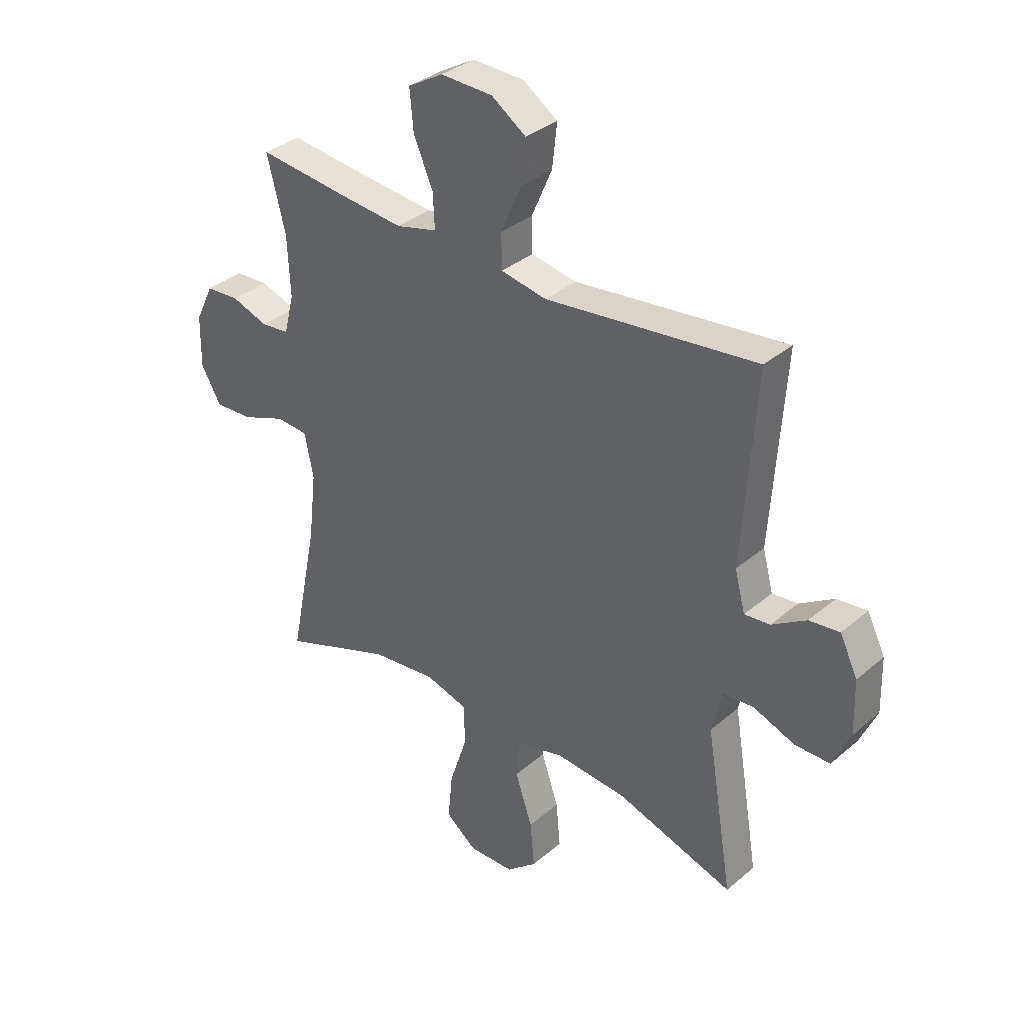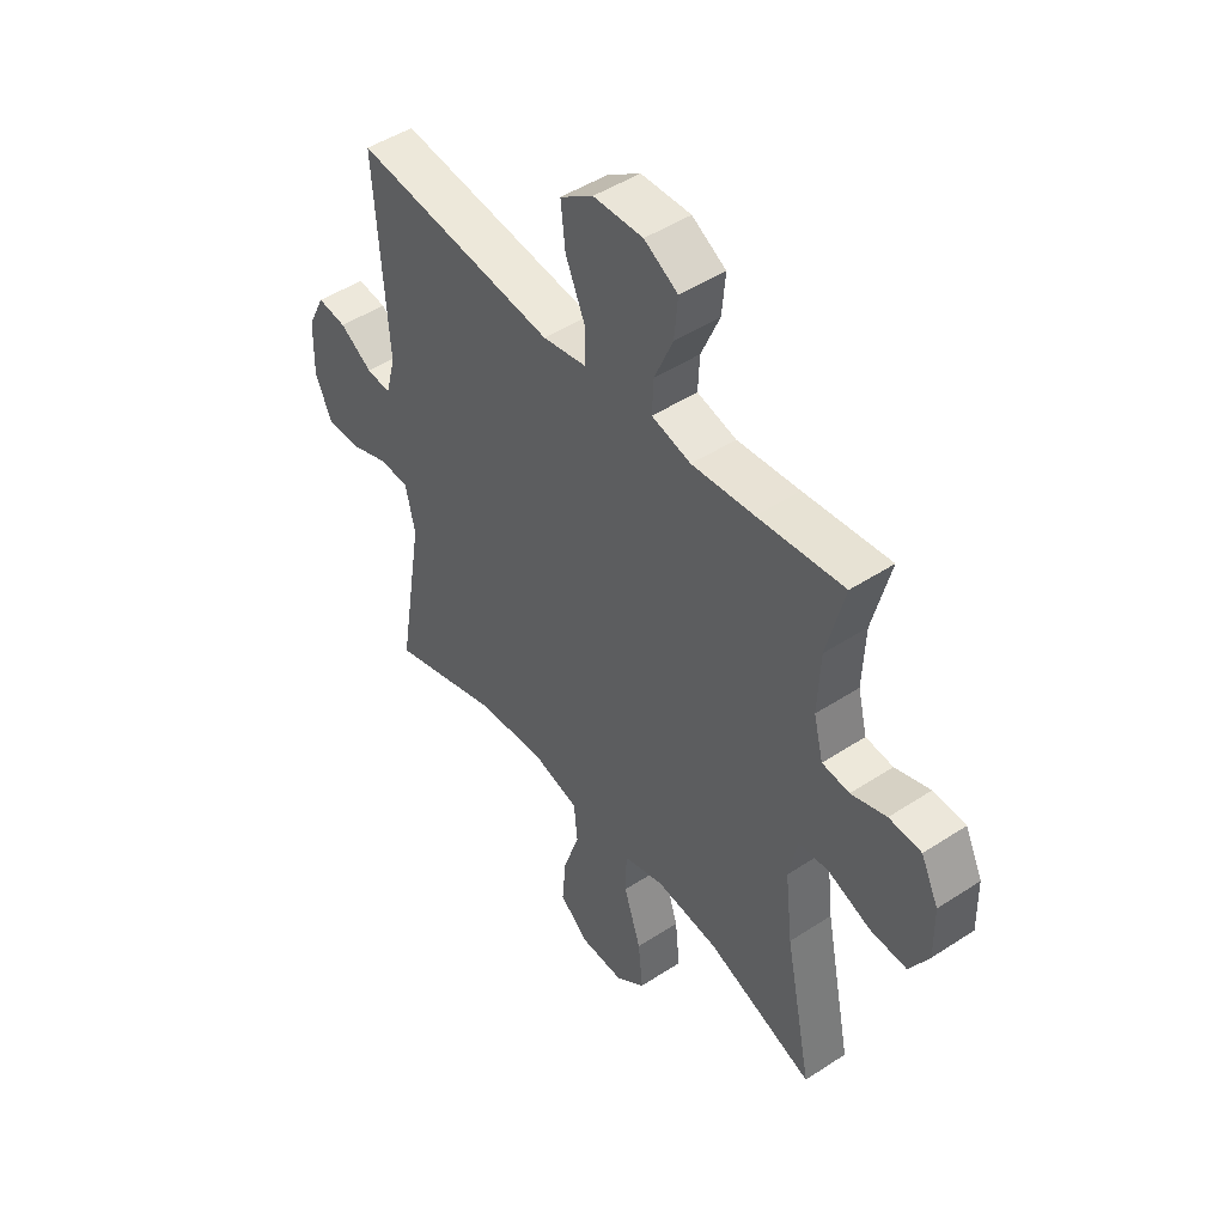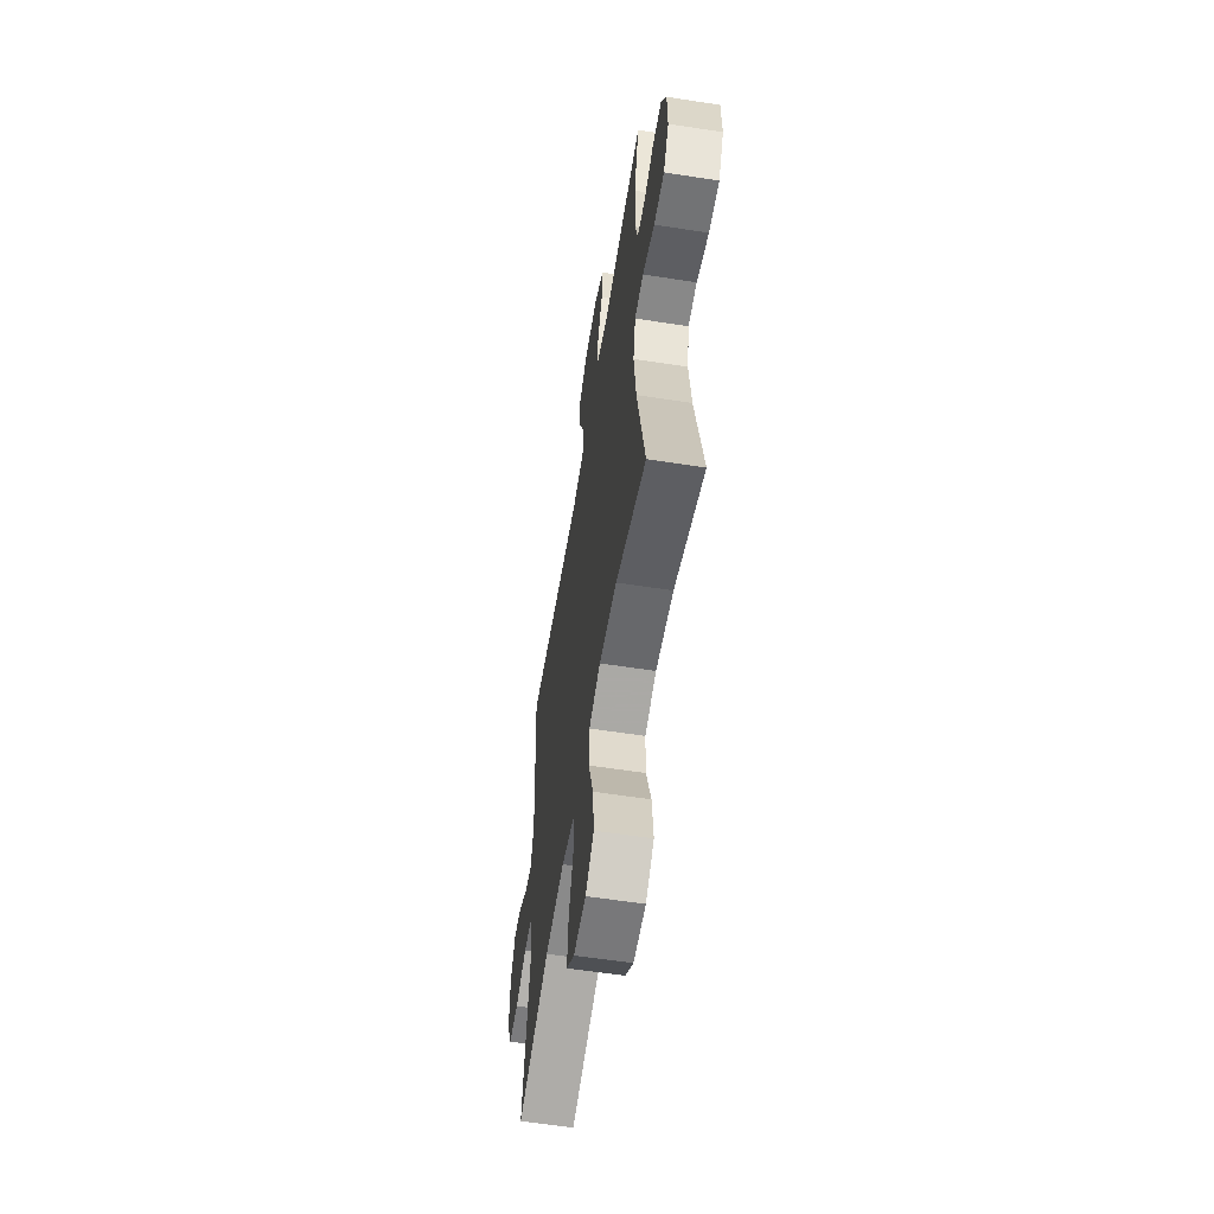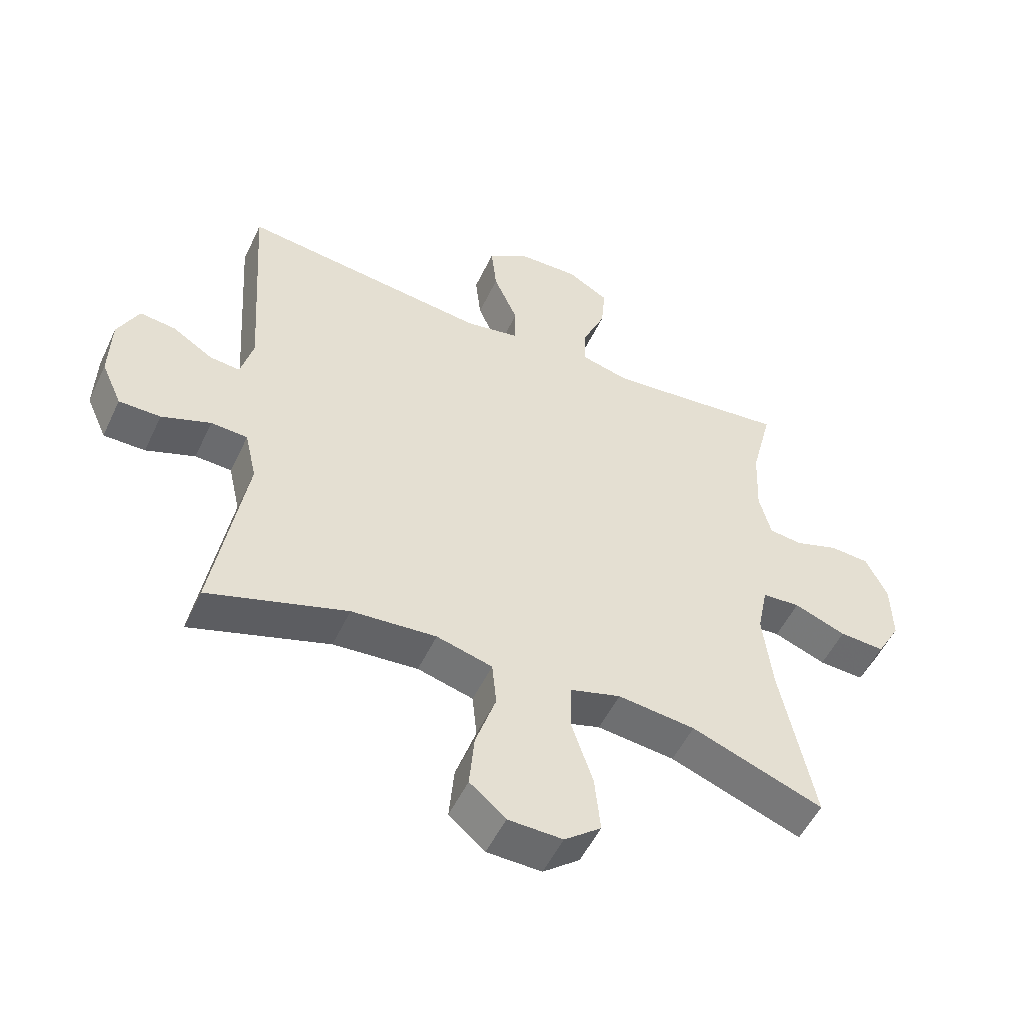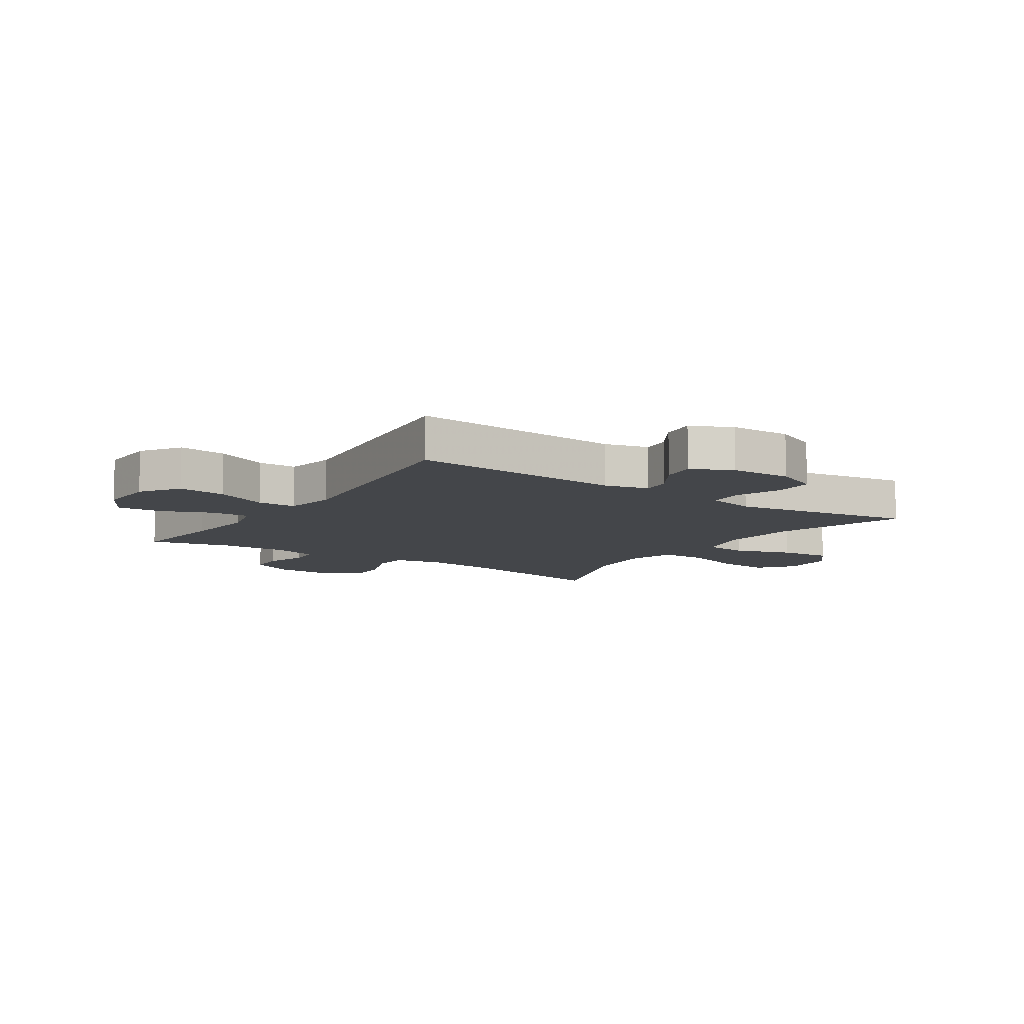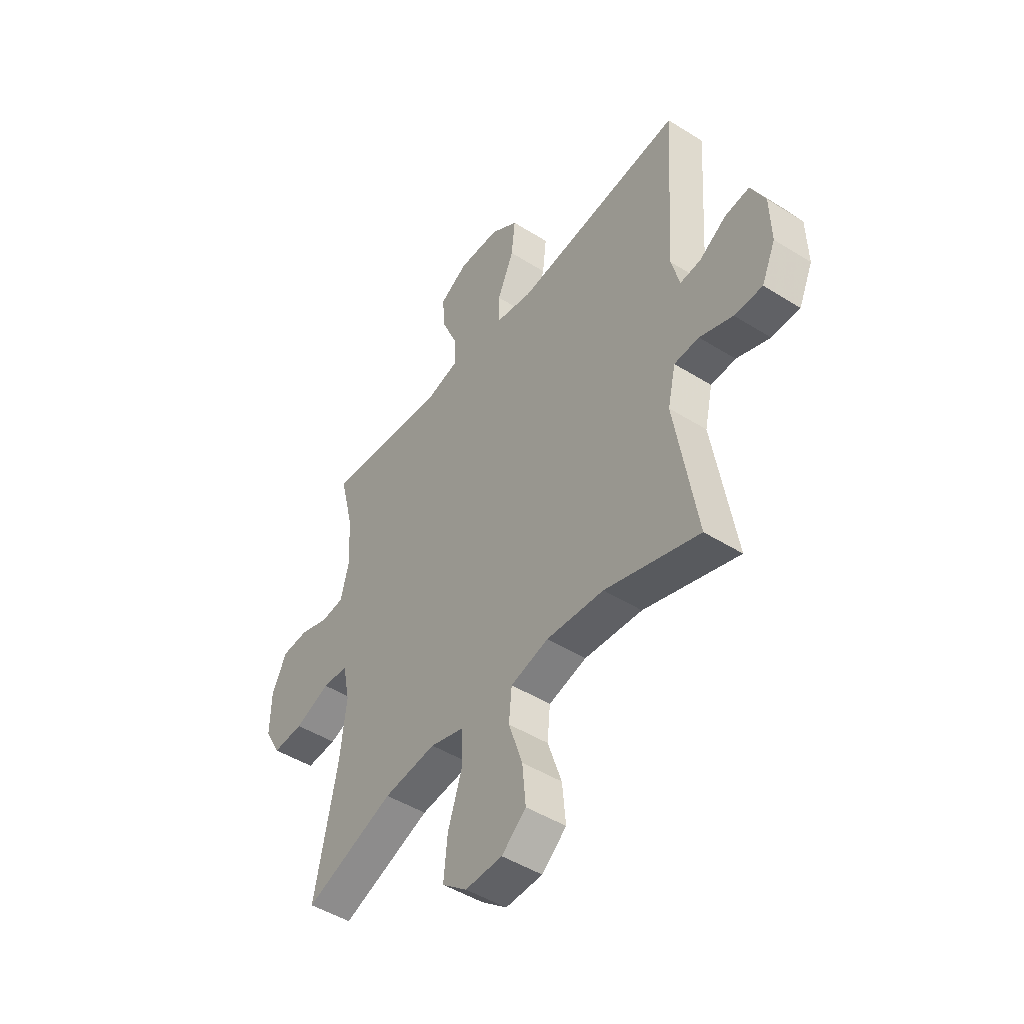
<metadata>
{"format":"obj","ext":"obj","renderer":"f3d","projection":"perspective","resolution":1024,"background":"white","views":[{"elev":34.7,"azim":41.5,"up":"+Z"},{"elev":47.4,"azim":-126.5,"up":"+Z"},{"elev":-58.9,"azim":-99.1,"up":"+Z"},{"elev":-52.5,"azim":155.1,"up":"+Z"},{"elev":-9.6,"azim":56.1,"up":"+Y"},{"elev":-47.2,"azim":54.6,"up":"+Z"}]}
</metadata>
<code>
v -0.5 0.07 -0.5
v -0.446 0.07 -0.234
v -0.431 0.07 -0.104
v -0.448 0.07 -0.02
v -0.509 0.07 -0.016
v -0.593 0.07 -0.048
v -0.666 0.07 -0.052
v -0.704 0.07 0.015
v -0.702 0.07 0.113
v -0.667 0.07 0.185
v -0.603 0.07 0.189
v -0.533 0.07 0.165
v -0.479 0.07 0.171
v -0.46 0.07 0.246
v -0.465 0.07 0.36
v -0.5 0.07 0.5
v -0.329 0.07 0.481
v -0.205 0.07 0.469
v -0.127 0.07 0.489
v -0.13 0.07 0.554
v -0.167 0.07 0.64
v -0.174 0.07 0.716
v -0.107 0.07 0.755
v -0.008 0.07 0.752
v 0.058 0.07 0.707
v 0.049 0.07 0.625
v 0.01 0.07 0.535
v 0.011 0.07 0.469
v 0.098 0.07 0.453
v 0.5 0.07 0.5
v 0.476 0.07 0.136
v 0.496 0.07 0.061
v 0.545 0.07 0.066
v 0.61 0.07 0.107
v 0.668 0.07 0.114
v 0.702 0.07 0.045
v 0.705 0.07 -0.059
v 0.672 0.07 -0.133
v 0.605 0.07 -0.133
v 0.526 0.07 -0.103
v 0.467 0.07 -0.106
v 0.448 0.07 -0.19
v 0.5 0.07 -0.5
v 0.276 0.07 -0.428
v 0.139 0.07 -0.417
v 0.049 0.07 -0.441
v 0.042 0.07 -0.514
v 0.075 0.07 -0.612
v 0.083 0.07 -0.7
v 0.025 0.07 -0.749
v -0.063 0.07 -0.751
v -0.122 0.07 -0.704
v -0.113 0.07 -0.613
v -0.079 0.07 -0.509
v -0.081 0.07 -0.431
v -0.162 0.07 -0.407
v -0.287 0.07 -0.421
v -0.5 0 -0.5
v -0.446 0 -0.234
v -0.431 0 -0.104
v -0.448 0 -0.02
v -0.509 0 -0.016
v -0.593 0 -0.048
v -0.666 0 -0.052
v -0.704 0 0.015
v -0.702 0 0.113
v -0.667 0 0.185
v -0.603 0 0.189
v -0.533 0 0.165
v -0.479 0 0.171
v -0.46 0 0.246
v -0.465 0 0.36
v -0.5 0 0.5
v -0.329 0 0.481
v -0.205 0 0.469
v -0.127 0 0.489
v -0.13 0 0.554
v -0.167 0 0.64
v -0.174 0 0.716
v -0.107 0 0.755
v -0.008 0 0.752
v 0.058 0 0.707
v 0.049 0 0.625
v 0.01 0 0.535
v 0.011 0 0.469
v 0.098 0 0.453
v 0.5 0 0.5
v 0.476 0 0.136
v 0.496 0 0.061
v 0.545 0 0.066
v 0.61 0 0.107
v 0.668 0 0.114
v 0.702 0 0.045
v 0.705 0 -0.059
v 0.672 0 -0.133
v 0.605 0 -0.133
v 0.526 0 -0.103
v 0.467 0 -0.106
v 0.448 0 -0.19
v 0.5 0 -0.5
v 0.276 0 -0.428
v 0.139 0 -0.417
v 0.049 0 -0.441
v 0.042 0 -0.514
v 0.075 0 -0.612
v 0.083 0 -0.7
v 0.025 0 -0.749
v -0.063 0 -0.751
v -0.122 0 -0.704
v -0.113 0 -0.613
v -0.079 0 -0.509
v -0.081 0 -0.431
v -0.162 0 -0.407
v -0.287 0 -0.421
f 52 53 54
f 51 52 54
f 50 51 54
f 49 50 54
f 48 49 54
f 47 48 54
f 46 47 54 55
f 45 46 55 56
f 42 43 44
f 41 42 44 45
f 38 39 40
f 37 38 40
f 36 37 40
f 35 36 40
f 34 35 40
f 33 34 40
f 32 33 40 41
f 41 45 56
f 32 41 56
f 31 32 56
f 25 26 27
f 24 25 27
f 23 24 27
f 22 23 27
f 21 22 27
f 20 21 27
f 19 20 27 28
f 18 19 28 29
f 15 16 17
f 14 15 17 18
f 13 14 18 29
f 10 11 12
f 9 10 12
f 8 9 12
f 7 8 12
f 6 7 12
f 5 6 12
f 4 5 12 13
f 31 56 57
f 30 31 57
f 29 30 57
f 13 29 57
f 4 13 57
f 3 4 57
f 57 1 2
f 2 3 57
f 111 110 109
f 111 109 108
f 111 108 107
f 111 107 106
f 111 106 105
f 111 105 104
f 112 111 104 103
f 113 112 103 102
f 101 100 99
f 102 101 99 98
f 97 96 95
f 97 95 94
f 97 94 93
f 97 93 92
f 97 92 91
f 97 91 90
f 98 97 90 89
f 113 102 98
f 113 98 89
f 113 89 88
f 84 83 82
f 84 82 81
f 84 81 80
f 84 80 79
f 84 79 78
f 84 78 77
f 85 84 77 76
f 86 85 76 75
f 74 73 72
f 75 74 72 71
f 86 75 71 70
f 69 68 67
f 69 67 66
f 69 66 65
f 69 65 64
f 69 64 63
f 69 63 62
f 70 69 62 61
f 114 113 88
f 114 88 87
f 114 87 86
f 114 86 70
f 114 70 61
f 114 61 60
f 59 58 114
f 114 60 59
f 1 58 59 2
f 2 59 60 3
f 3 60 61 4
f 4 61 62 5
f 5 62 63 6
f 6 63 64 7
f 7 64 65 8
f 8 65 66 9
f 9 66 67 10
f 10 67 68 11
f 11 68 69 12
f 12 69 70 13
f 13 70 71 14
f 14 71 72 15
f 15 72 73 16
f 16 73 74 17
f 17 74 75 18
f 18 75 76 19
f 19 76 77 20
f 20 77 78 21
f 21 78 79 22
f 22 79 80 23
f 23 80 81 24
f 24 81 82 25
f 25 82 83 26
f 26 83 84 27
f 27 84 85 28
f 28 85 86 29
f 29 86 87 30
f 30 87 88 31
f 31 88 89 32
f 32 89 90 33
f 33 90 91 34
f 34 91 92 35
f 35 92 93 36
f 36 93 94 37
f 37 94 95 38
f 38 95 96 39
f 39 96 97 40
f 40 97 98 41
f 41 98 99 42
f 42 99 100 43
f 43 100 101 44
f 44 101 102 45
f 45 102 103 46
f 46 103 104 47
f 47 104 105 48
f 48 105 106 49
f 49 106 107 50
f 50 107 108 51
f 51 108 109 52
f 52 109 110 53
f 53 110 111 54
f 54 111 112 55
f 55 112 113 56
f 56 113 114 57
f 57 114 58 1

</code>
